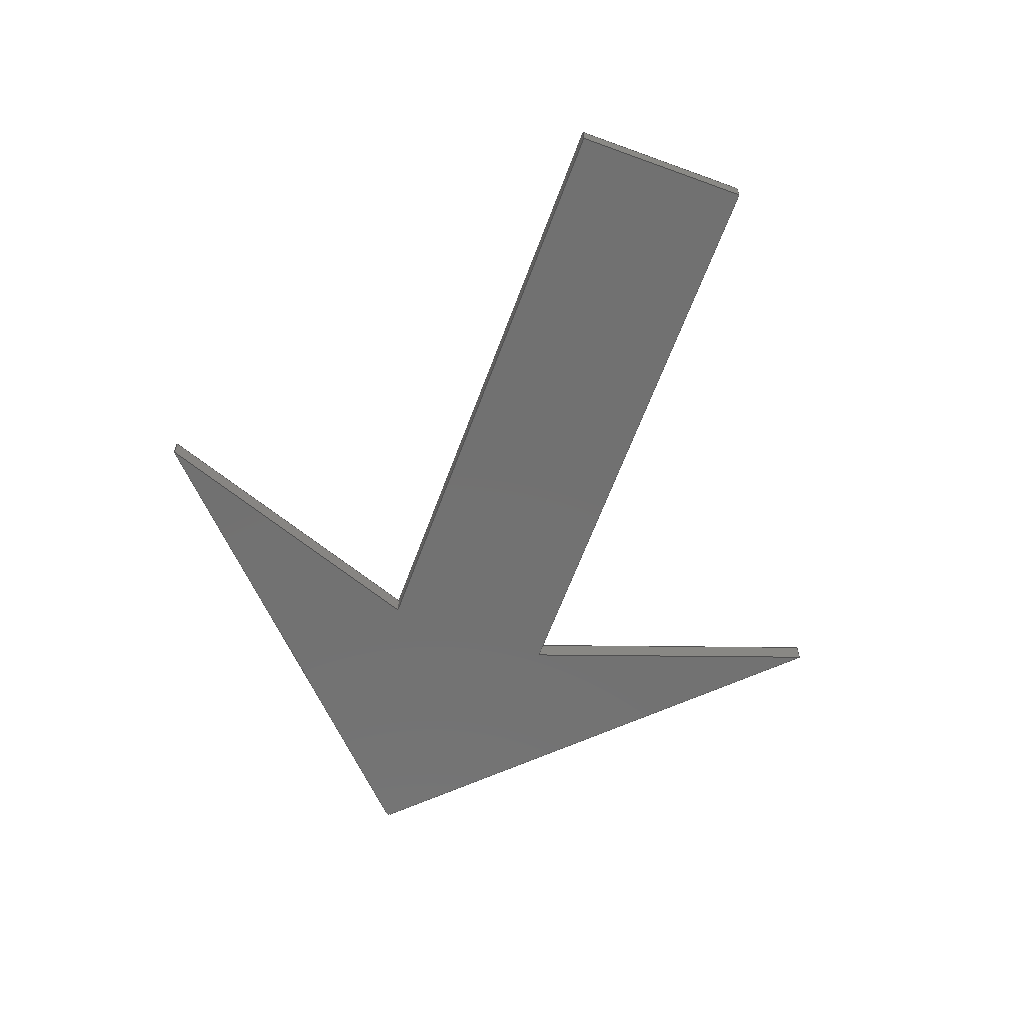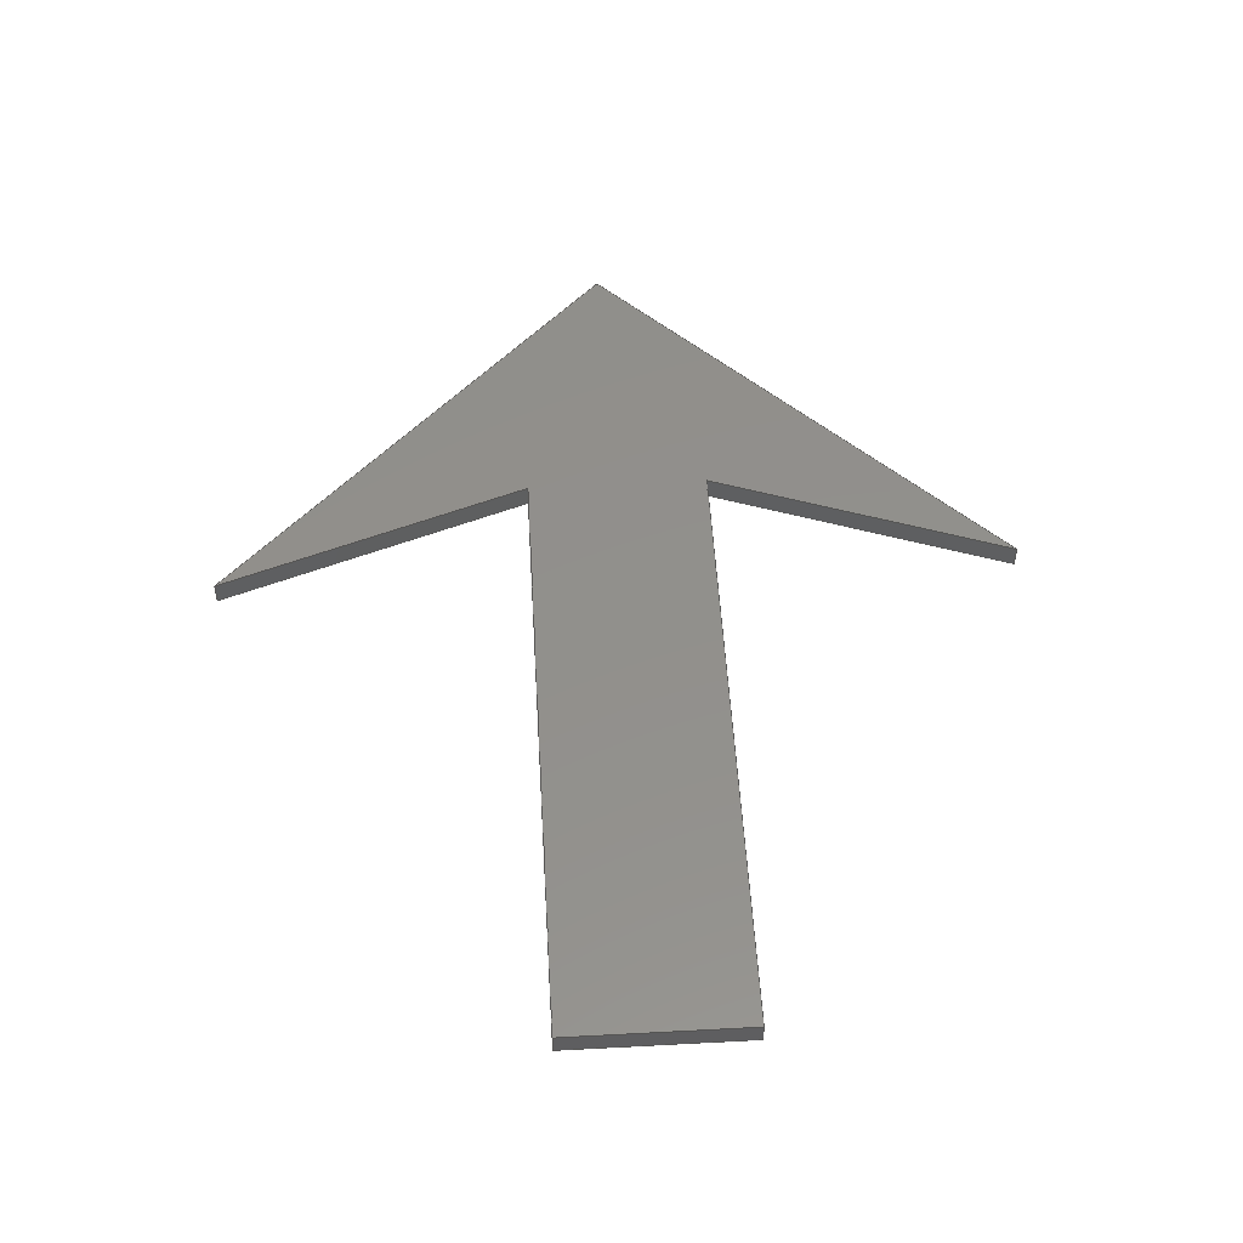
<metadata>
{"format":"step","ext":"stp","renderer":"f3d","projection":"perspective","resolution":1024,"background":"white","views":[{"elev":-63.5,"azim":-110.3,"up":"+Y"},{"elev":52.5,"azim":-93.3,"up":"+Y"}]}
</metadata>
<code>
ISO-10303-21;
DATA;
#1=CARTESIAN_POINT('POINT1',(0,0,69.83));
#2=VERTEX_POINT('VERTEX1',#1);
#3=CARTESIAN_POINT('POINT2',(0,0,110.5));
#4=VERTEX_POINT('VERTEX2',#3);
#5=CARTESIAN_POINT('POS1',(0,0,69.83));
#6=DIRECTION('DIR1',(0,0,1));
#7=VECTOR('VEC1',#6,25.4);
#8=LINE('STRAIGHT1',#5,#7);
#9=EDGE_CURVE('EDGE1',#2,#4,#8,.T.);
#10=ORIENTED_EDGE('COEDGE1',*,*,#9,.F.);
#11=CARTESIAN_POINT('POINT3',(138.9,0,
   69.83));
#12=VERTEX_POINT('VERTEX3',#11);
#13=CARTESIAN_POINT('POS2',(0,0,69.83));
#14=DIRECTION('DIR2',(1,0,0));
#15=VECTOR('VEC2',#14,25.4);
#16=LINE('STRAIGHT2',#13,#15);
#17=EDGE_CURVE('EDGE2',#2,#12,#16,.T.);
#18=ORIENTED_EDGE('COEDGE2',*,*,#17,.T.);
#19=CARTESIAN_POINT('POINT4',(114.5,0,
   0.1297));
#20=VERTEX_POINT('VERTEX4',#19);
#21=CARTESIAN_POINT('POS3',(114.5,0,
   0.1297));
#22=DIRECTION('DIR3',(0.33,0,
   0.944));
#23=VECTOR('VEC3',#22,25.4);
#24=LINE('STRAIGHT3',#21,#23);
#25=EDGE_CURVE('EDGE3',#20,#12,#24,.T.);
#26=ORIENTED_EDGE('COEDGE3',*,*,#25,.F.);
#27=CARTESIAN_POINT('POINT5',(203.2,0,88.54)
   );
#28=VERTEX_POINT('VERTEX5',#27);
#29=CARTESIAN_POINT('POS4',(203.2,0,88.54));
#30=DIRECTION('DIR4',(-0.7081,0,
   -0.7061));
#31=VECTOR('VEC4',#30,25.4);
#32=LINE('STRAIGHT4',#29,#31);
#33=EDGE_CURVE('EDGE4',#28,#20,#32,.T.);
#34=ORIENTED_EDGE('COEDGE4',*,*,#33,.F.);
#35=CARTESIAN_POINT('POINT6',(203.2,0,89.13)
   );
#36=VERTEX_POINT('VERTEX6',#35);
#37=CARTESIAN_POINT('POS5',(203.2,0,88.54));
#38=DIRECTION('DIR5',(0,0,1));
#39=VECTOR('VEC5',#38,25.4);
#40=LINE('STRAIGHT5',#37,#39);
#41=EDGE_CURVE('EDGE5',#28,#36,#40,.T.);
#42=ORIENTED_EDGE('COEDGE5',*,*,#41,.T.);
#43=CARTESIAN_POINT('POINT7',(114.8,0,177.8)
   );
#44=VERTEX_POINT('VERTEX7',#43);
#45=CARTESIAN_POINT('POS6',(114.8,0,177.8));
#46=DIRECTION('DIR6',(0.7061,0,
   -0.7081));
#47=VECTOR('VEC6',#46,25.4);
#48=LINE('STRAIGHT6',#45,#47);
#49=EDGE_CURVE('EDGE6',#44,#36,#48,.T.);
#50=ORIENTED_EDGE('COEDGE6',*,*,#49,.F.);
#51=CARTESIAN_POINT('POINT8',(138.9,0,
   110.5));
#52=VERTEX_POINT('VERTEX8',#51);
#53=CARTESIAN_POINT('POS7',(138.9,0,
   110.5));
#54=DIRECTION('DIR7',(-0.3373,0,
   0.9414));
#55=VECTOR('VEC7',#54,25.4);
#56=LINE('STRAIGHT7',#53,#55);
#57=EDGE_CURVE('EDGE7',#52,#44,#56,.T.);
#58=ORIENTED_EDGE('COEDGE7',*,*,#57,.F.);
#59=CARTESIAN_POINT('POS8',(0,0,110.5));
#60=DIRECTION('DIR8',(1,0,0));
#61=VECTOR('VEC8',#60,25.4);
#62=LINE('STRAIGHT8',#59,#61);
#63=EDGE_CURVE('EDGE8',#4,#52,#62,.T.);
#64=ORIENTED_EDGE('COEDGE8',*,*,#63,.F.);
#65=EDGE_LOOP('NONE',(#10,#18,#26,#34,#42,#50,#58,#64));
#66=FACE_BOUND('LOOP1',#65,.T.);
#67=CARTESIAN_POINT('POS9',(0,0,0));
#68=DIRECTION('DIR9',(0,-1,0));
#69=DIRECTION('DIR10',(1,0,0));
#70=AXIS2_PLACEMENT_3D('AXIS1',#67,#68,#69);
#71=PLANE('PLANE1',#70);
#72=ADVANCED_FACE('FACE1',(#66),#71,.T.);
#73=CARTESIAN_POINT('POINT9',(0,5.08,110.5))
   ;
#74=VERTEX_POINT('VERTEX9',#73);
#75=CARTESIAN_POINT('POS10',(0,5.08,110.5));
#76=DIRECTION('DIR11',(0,-1,0));
#77=VECTOR('VEC9',#76,25.4);
#78=LINE('STRAIGHT9',#75,#77);
#79=EDGE_CURVE('EDGE9',#74,#4,#78,.T.);
#80=ORIENTED_EDGE('COEDGE9',*,*,#79,.T.);
#81=ORIENTED_EDGE('COEDGE10',*,*,#63,.T.);
#82=CARTESIAN_POINT('POINT10',(138.9,5.08,
   110.5));
#83=VERTEX_POINT('VERTEX10',#82);
#84=CARTESIAN_POINT('POS11',(138.9,5.08,
   110.5));
#85=DIRECTION('DIR12',(0,-1,0));
#86=VECTOR('VEC10',#85,25.4);
#87=LINE('STRAIGHT10',#84,#86);
#88=EDGE_CURVE('EDGE10',#83,#52,#87,.T.);
#89=ORIENTED_EDGE('COEDGE11',*,*,#88,.F.);
#90=CARTESIAN_POINT('POS12',(0,5.08,110.5));
#91=DIRECTION('DIR13',(1,0,0));
#92=VECTOR('VEC11',#91,25.4);
#93=LINE('STRAIGHT11',#90,#92);
#94=EDGE_CURVE('EDGE11',#74,#83,#93,.T.);
#95=ORIENTED_EDGE('COEDGE12',*,*,#94,.F.);
#96=EDGE_LOOP('NONE',(#80,#81,#89,#95));
#97=FACE_BOUND('LOOP1',#96,.T.);
#98=CARTESIAN_POINT('POS13',(69.45,2.54,
   110.5));
#99=DIRECTION('DIR14',(0,0,1));
#100=DIRECTION('DIR15',(1,0,0));
#101=AXIS2_PLACEMENT_3D('AXIS2',#98,#99,#100);
#102=PLANE('PLANE2',#101);
#103=ADVANCED_FACE('FACE2',(#97),#102,.T.);
#104=CARTESIAN_POINT('POINT11',(0,5.08,69.83
   ));
#105=VERTEX_POINT('VERTEX11',#104);
#106=CARTESIAN_POINT('POS14',(0,5.08,69.83))
   ;
#107=DIRECTION('DIR16',(0,0,1));
#108=VECTOR('VEC12',#107,25.4);
#109=LINE('STRAIGHT12',#106,#108);
#110=EDGE_CURVE('EDGE12',#105,#74,#109,.T.);
#111=ORIENTED_EDGE('COEDGE13',*,*,#110,.F.);
#112=CARTESIAN_POINT('POS15',(0,5.08,69.83))
   ;
#113=DIRECTION('DIR17',(0,-1,0));
#114=VECTOR('VEC13',#113,25.4);
#115=LINE('STRAIGHT13',#112,#114);
#116=EDGE_CURVE('EDGE13',#105,#2,#115,.T.);
#117=ORIENTED_EDGE('COEDGE14',*,*,#116,.T.);
#118=ORIENTED_EDGE('COEDGE15',*,*,#9,.T.);
#119=ORIENTED_EDGE('COEDGE16',*,*,#79,.F.);
#120=EDGE_LOOP('NONE',(#111,#117,#118,#119));
#121=FACE_BOUND('LOOP1',#120,.T.);
#122=CARTESIAN_POINT('POS16',(0,2.54,88.9));
#123=DIRECTION('DIR18',(1,0,0));
#124=DIRECTION('DIR19',(0,1,0));
#125=AXIS2_PLACEMENT_3D('AXIS3',#122,#123,#124);
#126=PLANE('PLANE3',#125);
#127=ADVANCED_FACE('FACE3',(#121),#126,.F.);
#128=CARTESIAN_POINT('POINT12',(138.9,5.08,
   69.83));
#129=VERTEX_POINT('VERTEX12',#128);
#130=CARTESIAN_POINT('POS17',(138.9,5.08,
   69.83));
#131=DIRECTION('DIR20',(0,-1,0));
#132=VECTOR('VEC14',#131,25.4);
#133=LINE('STRAIGHT14',#130,#132);
#134=EDGE_CURVE('EDGE14',#129,#12,#133,.T.);
#135=ORIENTED_EDGE('COEDGE17',*,*,#134,.T.);
#136=ORIENTED_EDGE('COEDGE18',*,*,#17,.F.);
#137=ORIENTED_EDGE('COEDGE19',*,*,#116,.F.);
#138=CARTESIAN_POINT('POS18',(0,5.08,69.83))
   ;
#139=DIRECTION('DIR21',(1,0,0));
#140=VECTOR('VEC15',#139,25.4);
#141=LINE('STRAIGHT15',#138,#140);
#142=EDGE_CURVE('EDGE15',#105,#129,#141,.T.);
#143=ORIENTED_EDGE('COEDGE20',*,*,#142,.T.);
#144=EDGE_LOOP('NONE',(#135,#136,#137,#143));
#145=FACE_BOUND('LOOP1',#144,.T.);
#146=CARTESIAN_POINT('POS19',(69.45,2.54,
   69.83));
#147=DIRECTION('DIR22',(0,0,1));
#148=DIRECTION('DIR23',(1,0,0));
#149=AXIS2_PLACEMENT_3D('AXIS4',#146,#147,#148);
#150=PLANE('PLANE4',#149);
#151=ADVANCED_FACE('FACE4',(#145),#150,.F.);
#152=CARTESIAN_POINT('POINT13',(114.5,5.08,
   0.1297));
#153=VERTEX_POINT('VERTEX13',#152);
#154=CARTESIAN_POINT('POS20',(114.5,5.08,
   0.1297));
#155=DIRECTION('DIR24',(0,-1,0));
#156=VECTOR('VEC16',#155,25.4);
#157=LINE('STRAIGHT16',#154,#156);
#158=EDGE_CURVE('EDGE16',#153,#20,#157,.T.);
#159=ORIENTED_EDGE('COEDGE21',*,*,#158,.T.);
#160=ORIENTED_EDGE('COEDGE22',*,*,#25,.T.);
#161=ORIENTED_EDGE('COEDGE23',*,*,#134,.F.);
#162=CARTESIAN_POINT('POS21',(114.5,5.08,
   0.1297));
#163=DIRECTION('DIR25',(0.33,0,
   0.944));
#164=VECTOR('VEC17',#163,25.4);
#165=LINE('STRAIGHT17',#162,#164);
#166=EDGE_CURVE('EDGE17',#153,#129,#165,.T.);
#167=ORIENTED_EDGE('COEDGE24',*,*,#166,.F.);
#168=EDGE_LOOP('NONE',(#159,#160,#161,#167));
#169=FACE_BOUND('LOOP1',#168,.T.);
#170=CARTESIAN_POINT('POS22',(126.7,2.54,
   34.98));
#171=DIRECTION('DIR26',(-0.944,0,
   0.33));
#172=DIRECTION('DIR27',(0.33,0,
   0.944));
#173=AXIS2_PLACEMENT_3D('AXIS5',#170,#171,#172);
#174=PLANE('PLANE5',#173);
#175=ADVANCED_FACE('FACE5',(#169),#174,.T.);
#176=CARTESIAN_POINT('POINT14',(203.2,5.08,
   88.54));
#177=VERTEX_POINT('VERTEX14',#176);
#178=CARTESIAN_POINT('POS23',(203.2,5.08,88.54
   ));
#179=DIRECTION('DIR28',(0,-1,0));
#180=VECTOR('VEC18',#179,25.4);
#181=LINE('STRAIGHT18',#178,#180);
#182=EDGE_CURVE('EDGE18',#177,#28,#181,.T.);
#183=ORIENTED_EDGE('COEDGE25',*,*,#182,.T.);
#184=ORIENTED_EDGE('COEDGE26',*,*,#33,.T.);
#185=ORIENTED_EDGE('COEDGE27',*,*,#158,.F.);
#186=CARTESIAN_POINT('POS24',(203.2,5.08,88.54
   ));
#187=DIRECTION('DIR29',(-0.7081,0,
   -0.7061));
#188=VECTOR('VEC19',#187,25.4);
#189=LINE('STRAIGHT19',#186,#188);
#190=EDGE_CURVE('EDGE19',#177,#153,#189,.T.);
#191=ORIENTED_EDGE('COEDGE28',*,*,#190,.F.);
#192=EDGE_LOOP('NONE',(#183,#184,#185,#191));
#193=FACE_BOUND('LOOP1',#192,.T.);
#194=CARTESIAN_POINT('POS25',(158.9,2.54,
   44.33));
#195=DIRECTION('DIR30',(0.7061,0,
   -0.7081));
#196=DIRECTION('DIR31',(0.7081,0,
   0.7061));
#197=AXIS2_PLACEMENT_3D('AXIS6',#194,#195,#196);
#198=PLANE('PLANE6',#197);
#199=ADVANCED_FACE('FACE6',(#193),#198,.T.);
#200=CARTESIAN_POINT('POINT15',(203.2,5.08,
   89.13));
#201=VERTEX_POINT('VERTEX15',#200);
#202=CARTESIAN_POINT('POS26',(203.2,5.08,88.54
   ));
#203=DIRECTION('DIR32',(0,0,1));
#204=VECTOR('VEC20',#203,25.4);
#205=LINE('STRAIGHT20',#202,#204);
#206=EDGE_CURVE('EDGE20',#177,#201,#205,.T.);
#207=ORIENTED_EDGE('COEDGE29',*,*,#206,.T.);
#208=CARTESIAN_POINT('POS27',(203.2,5.08,89.13
   ));
#209=DIRECTION('DIR33',(0,-1,0));
#210=VECTOR('VEC21',#209,25.4);
#211=LINE('STRAIGHT21',#208,#210);
#212=EDGE_CURVE('EDGE21',#201,#36,#211,.T.);
#213=ORIENTED_EDGE('COEDGE30',*,*,#212,.T.);
#214=ORIENTED_EDGE('COEDGE31',*,*,#41,.F.);
#215=ORIENTED_EDGE('COEDGE32',*,*,#182,.F.);
#216=EDGE_LOOP('NONE',(#207,#213,#214,#215));
#217=FACE_BOUND('LOOP1',#216,.T.);
#218=CARTESIAN_POINT('POS28',(203.2,2.54,88.9));
#219=DIRECTION('DIR34',(1,0,0));
#220=DIRECTION('DIR35',(0,1,0));
#221=AXIS2_PLACEMENT_3D('AXIS7',#218,#219,#220);
#222=PLANE('PLANE7',#221);
#223=ADVANCED_FACE('FACE7',(#217),#222,.T.);
#224=CARTESIAN_POINT('POINT16',(114.8,5.08,
   177.8));
#225=VERTEX_POINT('VERTEX16',#224);
#226=CARTESIAN_POINT('POS29',(114.8,5.08,177.8
   ));
#227=DIRECTION('DIR36',(0,-1,0));
#228=VECTOR('VEC22',#227,25.4);
#229=LINE('STRAIGHT22',#226,#228);
#230=EDGE_CURVE('EDGE22',#225,#44,#229,.T.);
#231=ORIENTED_EDGE('COEDGE33',*,*,#230,.T.);
#232=ORIENTED_EDGE('COEDGE34',*,*,#49,.T.);
#233=ORIENTED_EDGE('COEDGE35',*,*,#212,.F.);
#234=CARTESIAN_POINT('POS30',(114.8,5.08,177.8
   ));
#235=DIRECTION('DIR37',(0.7061,0,
   -0.7081));
#236=VECTOR('VEC23',#235,25.4);
#237=LINE('STRAIGHT23',#234,#236);
#238=EDGE_CURVE('EDGE23',#225,#201,#237,.T.);
#239=ORIENTED_EDGE('COEDGE36',*,*,#238,.F.);
#240=EDGE_LOOP('NONE',(#231,#232,#233,#239));
#241=FACE_BOUND('LOOP1',#240,.T.);
#242=CARTESIAN_POINT('POS31',(159,2.54,
   133.5));
#243=DIRECTION('DIR38',(0.7081,0,
   0.7061));
#244=DIRECTION('DIR39',(0.7061,0,
   -0.7081));
#245=AXIS2_PLACEMENT_3D('AXIS8',#242,#243,#244);
#246=PLANE('PLANE8',#245);
#247=ADVANCED_FACE('FACE8',(#241),#246,.T.);
#248=ORIENTED_EDGE('COEDGE37',*,*,#88,.T.);
#249=ORIENTED_EDGE('COEDGE38',*,*,#57,.T.);
#250=ORIENTED_EDGE('COEDGE39',*,*,#230,.F.);
#251=CARTESIAN_POINT('POS32',(138.9,5.08,
   110.5));
#252=DIRECTION('DIR40',(-0.3373,0,
   0.9414));
#253=VECTOR('VEC24',#252,25.4);
#254=LINE('STRAIGHT24',#251,#253);
#255=EDGE_CURVE('EDGE24',#83,#225,#254,.T.);
#256=ORIENTED_EDGE('COEDGE40',*,*,#255,.F.);
#257=EDGE_LOOP('NONE',(#248,#249,#250,#256));
#258=FACE_BOUND('LOOP1',#257,.T.);
#259=CARTESIAN_POINT('POS33',(126.8,2.54,
   144.2));
#260=DIRECTION('DIR41',(-0.9414,0,
   -0.3373));
#261=DIRECTION('DIR42',(0.3373,0,
   -0.9414));
#262=AXIS2_PLACEMENT_3D('AXIS9',#259,#260,#261);
#263=PLANE('PLANE9',#262);
#264=ADVANCED_FACE('FACE9',(#258),#263,.T.);
#265=ORIENTED_EDGE('COEDGE41',*,*,#255,.T.);
#266=ORIENTED_EDGE('COEDGE42',*,*,#238,.T.);
#267=ORIENTED_EDGE('COEDGE43',*,*,#206,.F.);
#268=ORIENTED_EDGE('COEDGE44',*,*,#190,.T.);
#269=ORIENTED_EDGE('COEDGE45',*,*,#166,.T.);
#270=ORIENTED_EDGE('COEDGE46',*,*,#142,.F.);
#271=ORIENTED_EDGE('COEDGE47',*,*,#110,.T.);
#272=ORIENTED_EDGE('COEDGE48',*,*,#94,.T.);
#273=EDGE_LOOP('NONE',(#265,#266,#267,#268,#269,#270,#271,#272));
#274=FACE_BOUND('LOOP1',#273,.T.);
#275=CARTESIAN_POINT('POS34',(0,5.08,0));
#276=DIRECTION('DIR43',(0,-1,0));
#277=DIRECTION('DIR44',(1,0,0));
#278=AXIS2_PLACEMENT_3D('AXIS10',#275,#276,#277);
#279=PLANE('PLANE10',#278);
#280=ADVANCED_FACE('FACE10',(#274),#279,.F.);
#281=CLOSED_SHELL('SHELL1',(#72,#103,#127,#151,#175,#199,#223,#247,#264,
   #280));
#282=MANIFOLD_SOLID_BREP('LUMP1',#281);
#283=ADVANCED_BREP_SHAPE_REPRESENTATION('BODY0',(#282),#284);
#284=(GEOMETRIC_REPRESENTATION_CONTEXT(3) 
   GLOBAL_UNCERTAINTY_ASSIGNED_CONTEXT((#285)) 
   GLOBAL_UNIT_ASSIGNED_CONTEXT((#286,#287,#288)) REPRESENTATION_CONTEXT
   ('',''));
#285=UNCERTAINTY_MEASURE_WITH_UNIT(LENGTH_MEASURE(1e-06),#286,'','');
#286=(LENGTH_UNIT() NAMED_UNIT(*) SI_UNIT(.MILLI.,.METRE.));
#287=(NAMED_UNIT(*) PLANE_ANGLE_UNIT() SI_UNIT($,.RADIAN.));
#288=(NAMED_UNIT(*) SI_UNIT($,.STERADIAN.) SOLID_ANGLE_UNIT());
#289=APPLICATION_CONTEXT(
   'CONFIGURATION CONTROLLED 3D DESIGNS OF MECHANICAL PARTS AND 
ASSEMBLIES');
#290=APPLICATION_PROTOCOL_DEFINITION('INTERNATIONAL STANDARD',
   'config_control_design',1994,#289);
#291=MECHANICAL_CONTEXT('MECHANICAL_CONTEXT_NAME',#289,'mechanical');
#292=PRODUCT('PRODUCT_ID_1','PRODUCT_NAME_1','PRODUCT_DESCRIPTION',(#291
   ));
#293=PRODUCT_RELATED_PRODUCT_CATEGORY('detail',
   'PRODUCT_RELATED_PRODUCT_CATEGORY_DESCRIPTION',(#292));
#294=PERSON_AND_ORGANIZATION_ROLE('design_owner');
#295=CC_DESIGN_PERSON_AND_ORGANIZATION_ASSIGNMENT(#298,#294,(#292));
#296=PERSON('ID_1','PERSON_LAST_NAME','PERSON_FIRST_NAME',$,$,$);
#297=ORGANIZATION('ORGANIZATION_ID','ORGANIZATION_NAME',
   'ORGANIZATION_DESCRIPTION');
#298=PERSON_AND_ORGANIZATION(#296,#297);
#299=PRODUCT_DEFINITION_FORMATION_WITH_SPECIFIED_SOURCE(
   'PRODUCT_DEFINITION_FORMATION_ID',
   'PRODUCT_DEFINITION_FORMATION_DESCRIPTION',#292,.NOT_KNOWN.);
#300=PERSON_AND_ORGANIZATION_ROLE('creator');
#301=CC_DESIGN_PERSON_AND_ORGANIZATION_ASSIGNMENT(#304,#300,(#299));
#302=PERSON('ID_2','PERSON_LAST_NAME','PERSON_FIRST_NAME',$,$,$);
#303=ORGANIZATION('ORGANIZATION_ID','ORGANIZATION_NAME',
   'ORGANIZATION_DESCRIPTION');
#304=PERSON_AND_ORGANIZATION(#302,#303);
#305=PERSON_AND_ORGANIZATION_ROLE('part_supplier');
#306=CC_DESIGN_PERSON_AND_ORGANIZATION_ASSIGNMENT(#309,#305,(#299));
#307=PERSON('ID_3','PERSON_LAST_NAME','PERSON_FIRST_NAME',$,$,$);
#308=ORGANIZATION('ORGANIZATION_ID','ORGANIZATION_NAME',
   'ORGANIZATION_DESCRIPTION');
#309=PERSON_AND_ORGANIZATION(#307,#308);
#310=APPROVAL_STATUS('approved');
#311=APPROVAL(#310,'APPROVAL_LEVEL');
#312=CC_DESIGN_APPROVAL(#311,(#299));
#313=APPROVAL_ROLE('APPROVAL_ROLE');
#314=APPROVAL_PERSON_ORGANIZATION(#317,#311,#313);
#315=PERSON('ID_4','PERSON_LAST_NAME','PERSON_FIRST_NAME',$,$,$);
#316=ORGANIZATION('ORGANIZATION_ID','ORGANIZATION_NAME',
   'ORGANIZATION_DESCRIPTION');
#317=PERSON_AND_ORGANIZATION(#315,#316);
#318=APPROVAL_DATE_TIME(#322,#311);
#319=CALENDAR_DATE(1997,1,1);
#320=COORDINATED_UNIVERSAL_TIME_OFFSET(0,0,.AHEAD.);
#321=LOCAL_TIME(0,0,0,#320);
#322=DATE_AND_TIME(#319,#321);
#323=SECURITY_CLASSIFICATION_LEVEL('classified');
#324=SECURITY_CLASSIFICATION('SECURITY_CLASSIFICATION_NAME',
   'SECURITY_CLASSIFICATION_PURPOSE',#323);
#325=CC_DESIGN_SECURITY_CLASSIFICATION(#324,(#299));
#326=APPROVAL_STATUS('approved');
#327=APPROVAL(#326,'APPROVAL_LEVEL');
#328=CC_DESIGN_APPROVAL(#327,(#324));
#329=APPROVAL_ROLE('APPROVAL_ROLE');
#330=APPROVAL_PERSON_ORGANIZATION(#333,#327,#329);
#331=PERSON('ID_5','PERSON_LAST_NAME','PERSON_FIRST_NAME',$,$,$);
#332=ORGANIZATION('ORGANIZATION_ID','ORGANIZATION_NAME',
   'ORGANIZATION_DESCRIPTION');
#333=PERSON_AND_ORGANIZATION(#331,#332);
#334=APPROVAL_DATE_TIME(#338,#327);
#335=CALENDAR_DATE(1997,1,1);
#336=COORDINATED_UNIVERSAL_TIME_OFFSET(0,0,.AHEAD.);
#337=LOCAL_TIME(0,0,0,#336);
#338=DATE_AND_TIME(#335,#337);
#339=PERSON_AND_ORGANIZATION_ROLE('classification_officer');
#340=CC_DESIGN_PERSON_AND_ORGANIZATION_ASSIGNMENT(#343,#339,(#324));
#341=PERSON('ID_6','PERSON_LAST_NAME','PERSON_FIRST_NAME',$,$,$);
#342=ORGANIZATION('ORGANIZATION_ID','ORGANIZATION_NAME',
   'ORGANIZATION_DESCRIPTION');
#343=PERSON_AND_ORGANIZATION(#341,#342);
#344=DATE_TIME_ROLE('classification_date');
#345=CC_DESIGN_DATE_AND_TIME_ASSIGNMENT(#349,#344,(#324));
#346=CALENDAR_DATE(1997,1,1);
#347=COORDINATED_UNIVERSAL_TIME_OFFSET(0,0,.AHEAD.);
#348=LOCAL_TIME(0,0,0,#347);
#349=DATE_AND_TIME(#346,#348);
#350=DESIGN_CONTEXT('DESIGN_CONTEXT_NAME',#289,'design');
#351=PRODUCT_DEFINITION('PRODUCT_DEFINITION_ID',
   'PRODUCT_DEFINITION_DESCRIPTION',#299,#350);
#352=PERSON_AND_ORGANIZATION_ROLE('creator');
#353=CC_DESIGN_PERSON_AND_ORGANIZATION_ASSIGNMENT(#356,#352,(#351));
#354=PERSON('ID_7','PERSON_LAST_NAME','PERSON_FIRST_NAME',$,$,$);
#355=ORGANIZATION('ORGANIZATION_ID','ORGANIZATION_NAME',
   'ORGANIZATION_DESCRIPTION');
#356=PERSON_AND_ORGANIZATION(#354,#355);
#357=DATE_TIME_ROLE('creation_date');
#358=CC_DESIGN_DATE_AND_TIME_ASSIGNMENT(#362,#357,(#351));
#359=CALENDAR_DATE(1997,1,1);
#360=COORDINATED_UNIVERSAL_TIME_OFFSET(0,0,.AHEAD.);
#361=LOCAL_TIME(0,0,0,#360);
#362=DATE_AND_TIME(#359,#361);
#363=APPROVAL_STATUS('approved');
#364=APPROVAL(#363,'APPROVAL_LEVEL');
#365=CC_DESIGN_APPROVAL(#364,(#351));
#366=APPROVAL_ROLE('APPROVAL_ROLE');
#367=APPROVAL_PERSON_ORGANIZATION(#370,#364,#366);
#368=PERSON('ID_8','PERSON_LAST_NAME','PERSON_FIRST_NAME',$,$,$);
#369=ORGANIZATION('ORGANIZATION_ID','ORGANIZATION_NAME',
   'ORGANIZATION_DESCRIPTION');
#370=PERSON_AND_ORGANIZATION(#368,#369);
#371=APPROVAL_DATE_TIME(#375,#364);
#372=CALENDAR_DATE(1997,1,1);
#373=COORDINATED_UNIVERSAL_TIME_OFFSET(0,0,.AHEAD.);
#374=LOCAL_TIME(0,0,0,#373);
#375=DATE_AND_TIME(#372,#374);
#376=PRODUCT_DEFINITION_SHAPE('PRODUCT_DEFINITION_SHAPE_NAME',
   'PRODUCT_DEFINITION_SHAPE_DESCRIPTION',#351);
#377=SHAPE_DEFINITION_REPRESENTATION(#376,#283);
ENDSEC;
END-ISO-10303-21;
                
                  
               
                   
                    
     
                

</code>
